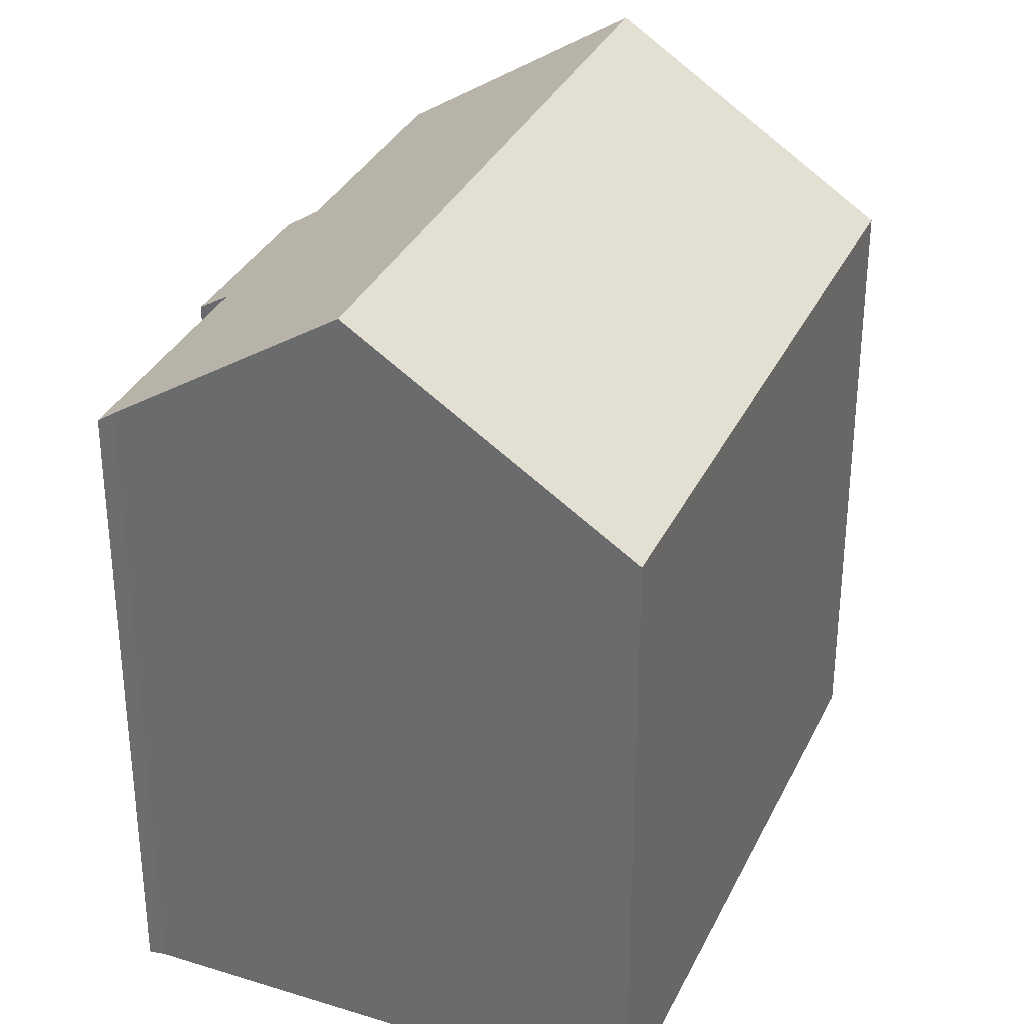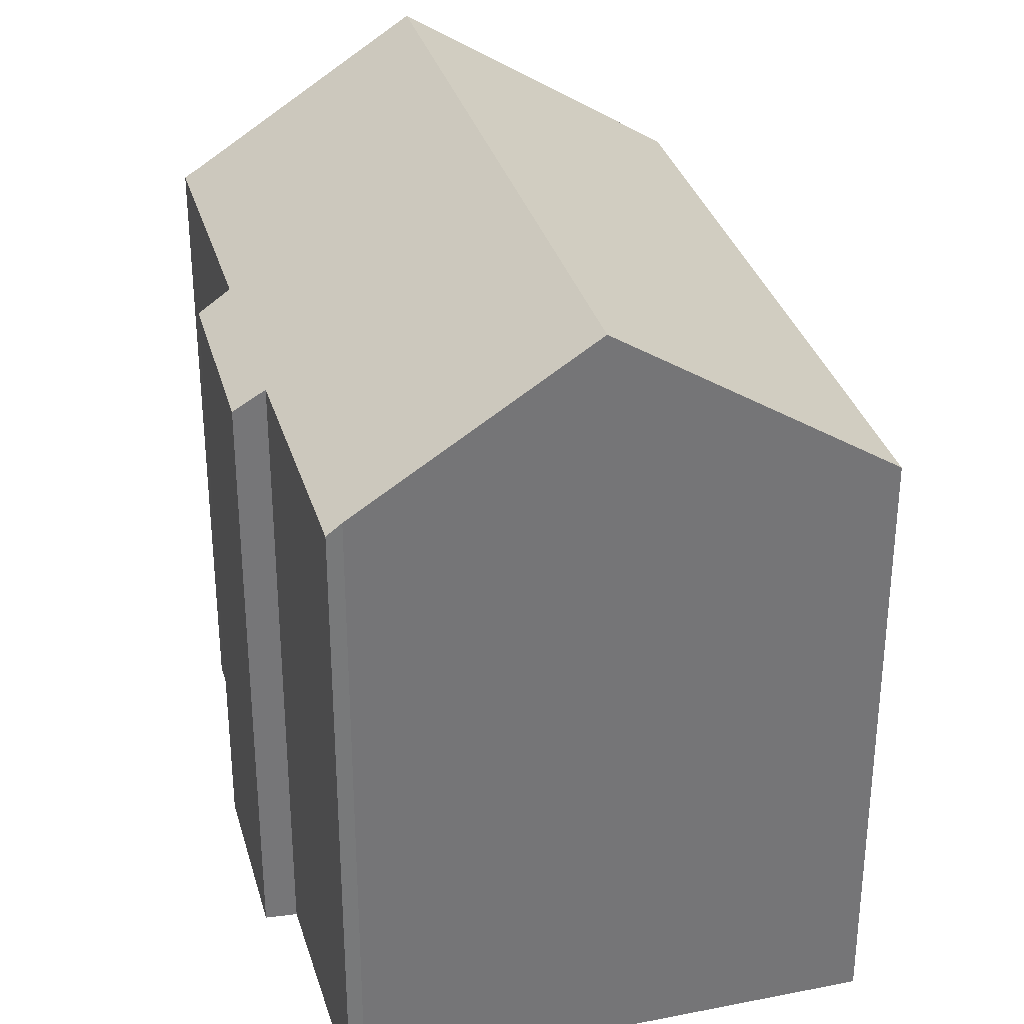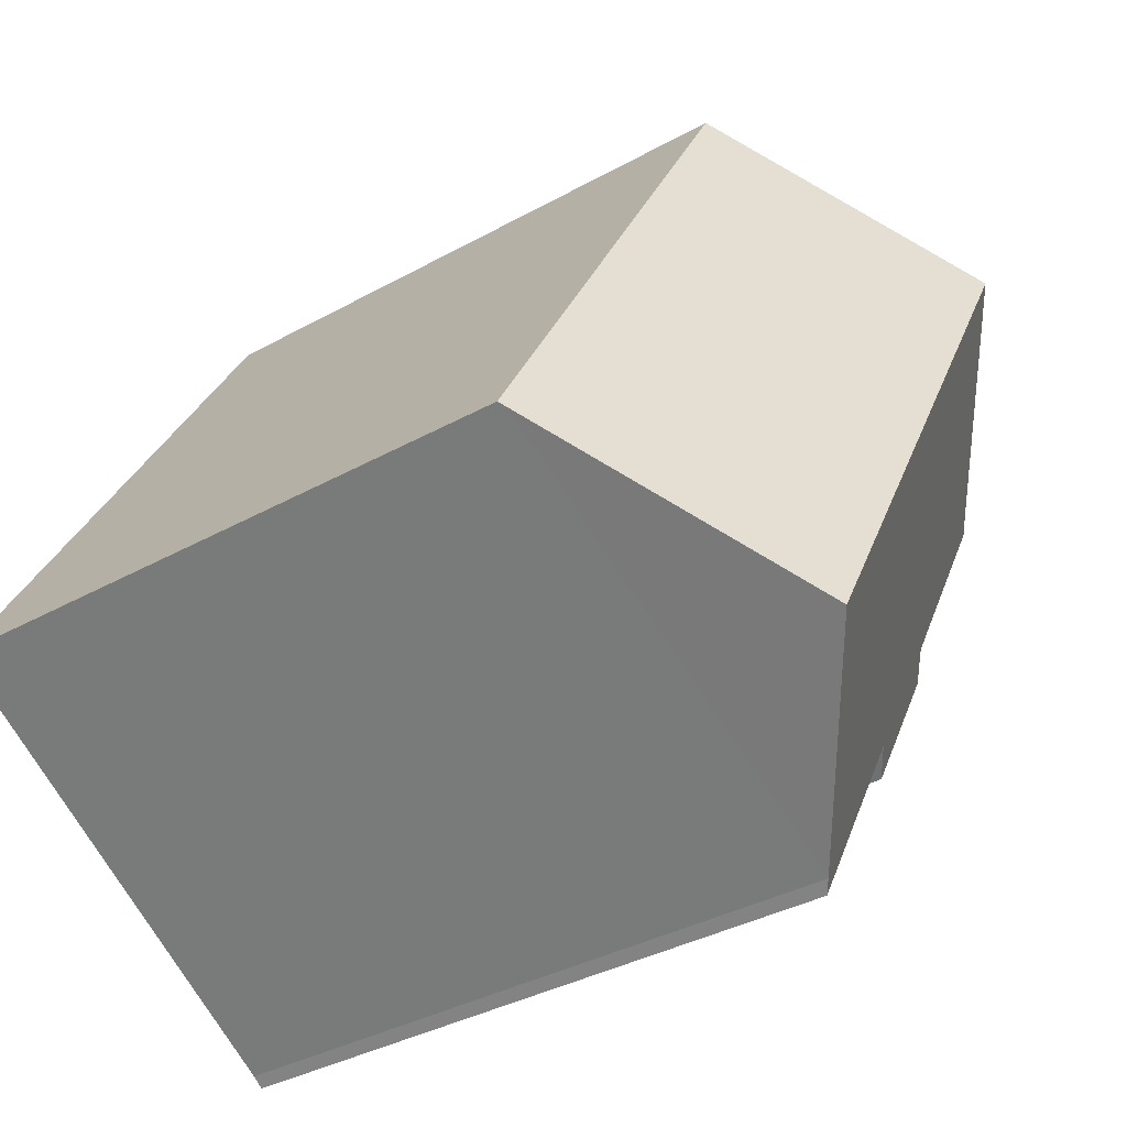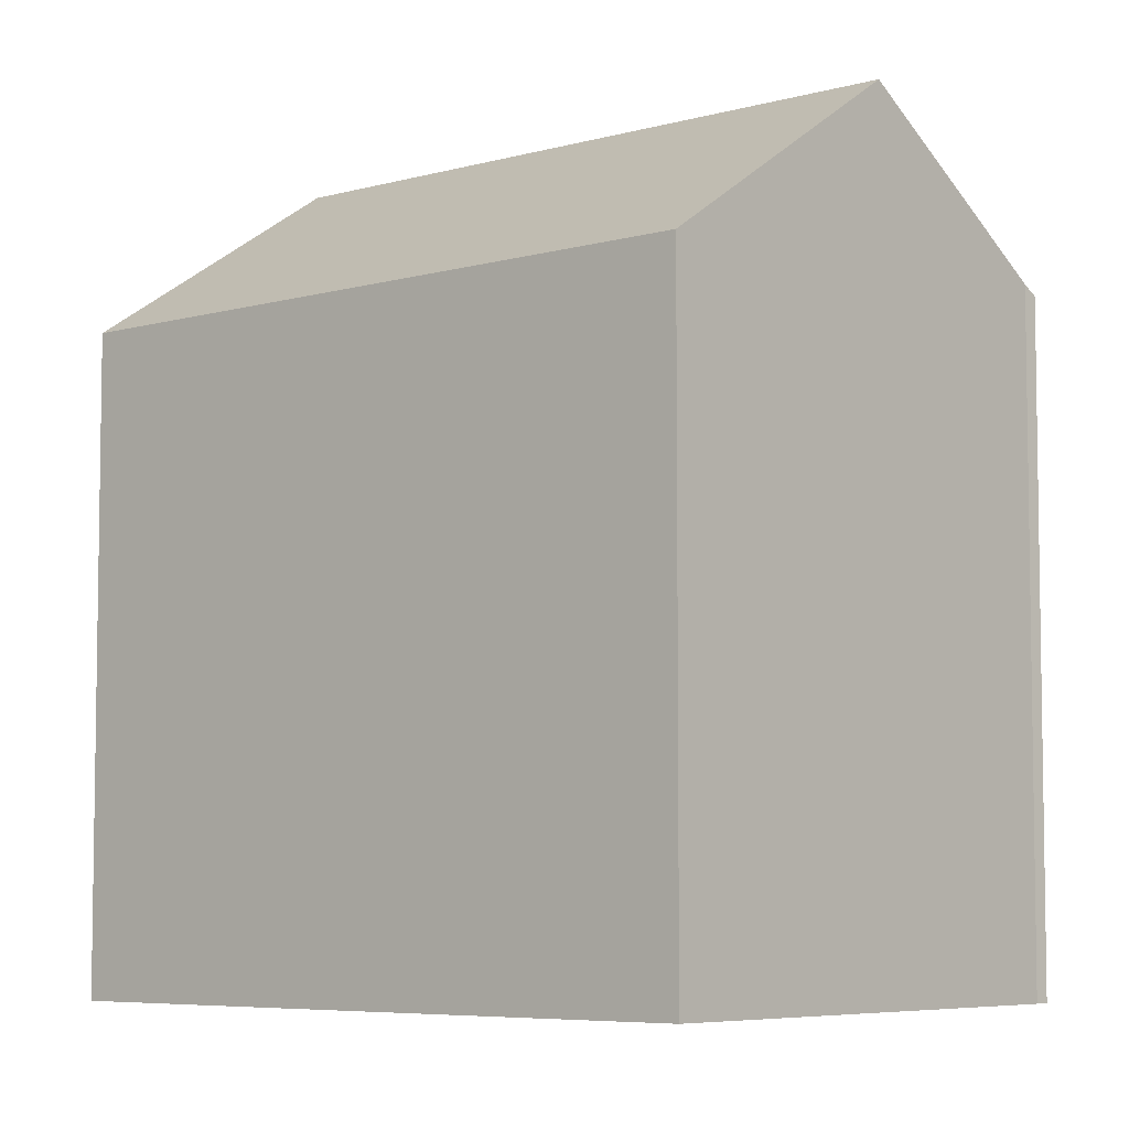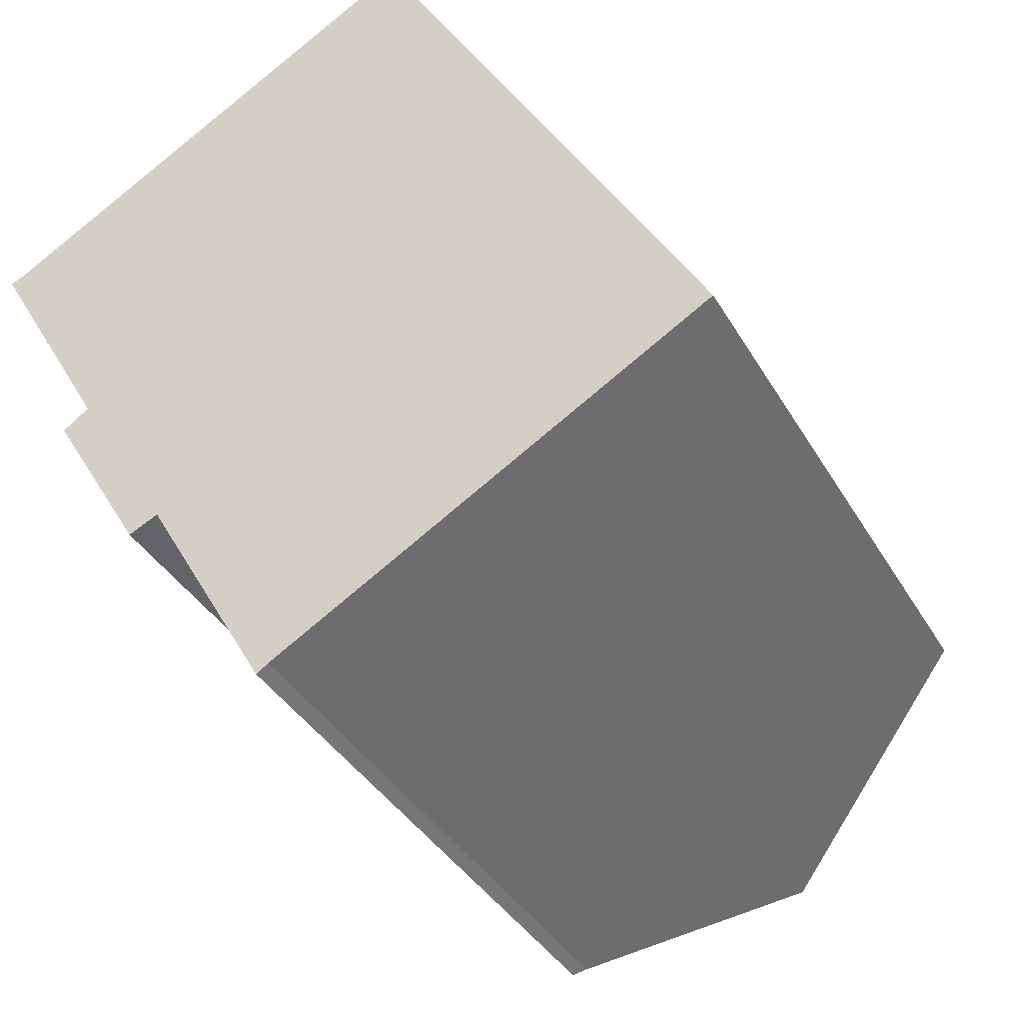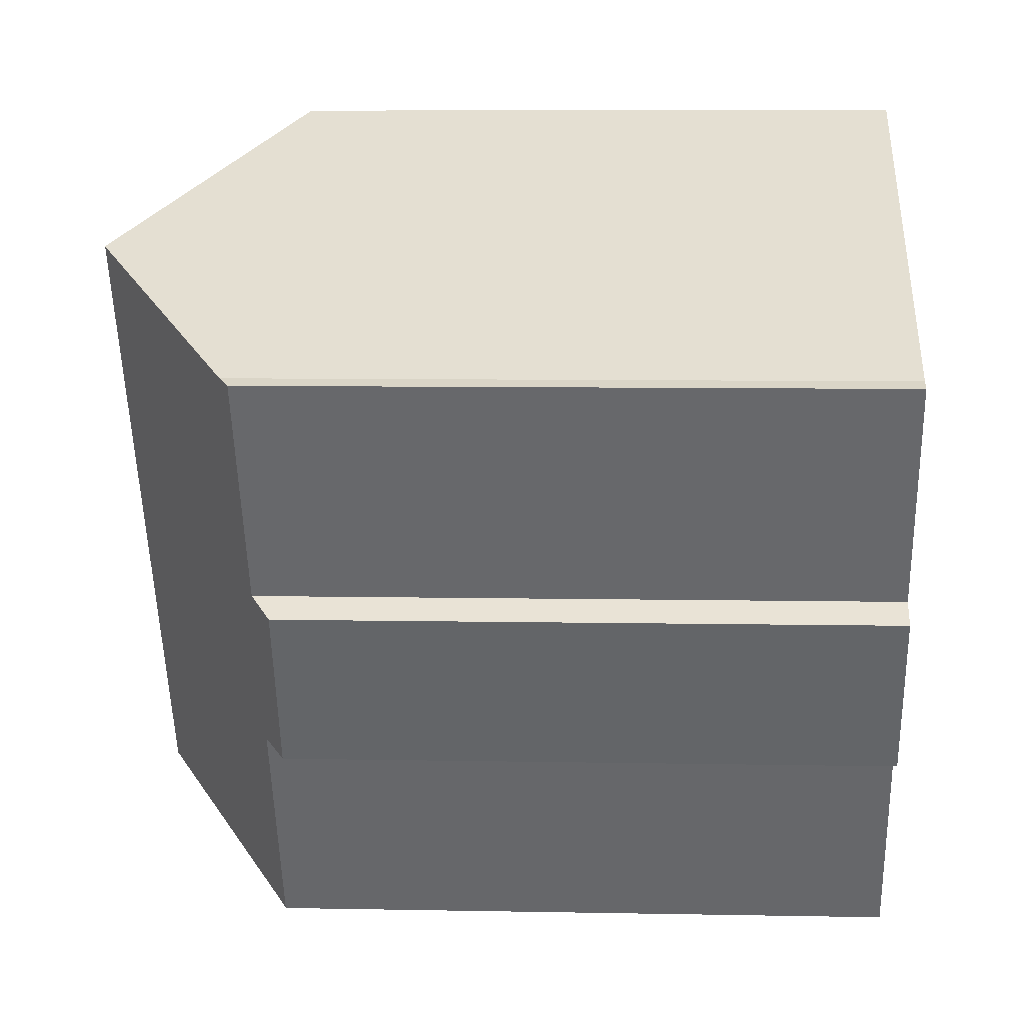
<metadata>
{"format":"obj","ext":"obj","renderer":"f3d","projection":"perspective","resolution":1024,"background":"white","views":[{"elev":33.4,"azim":-7.1,"up":"+Y"},{"elev":33.6,"azim":-45.5,"up":"+Y"},{"elev":-36.3,"azim":126.0,"up":"+Z"},{"elev":-6.1,"azim":101.0,"up":"+Y"},{"elev":-37.1,"azim":26.6,"up":"+Z"},{"elev":7.7,"azim":-86.9,"up":"+Z"}]}
</metadata>
<code>
v  0.386 17.36 0.153
v  3.294 17.09 -5.804
v  0 17.09 1.047e-15
v  5.69 21.29 3.244
v  14.78 21.29 -12.72
v  5.917 17.15 -10.22
v  5.135 16.6 -10.6
v  9.552 17.41 -15.79
v  9.237 17.16 -16.01
v  2.6 16.54 -6.306
v  9.28 18.63 5.337
v  11.4 17.06 6.573
v  11.92 16.67 6.876
v  12.09 16.55 6.973
v  13.02 16.55 5.337
v  20.57 16.99 -9.313
v  19.71 16.55 -6.429
v  21.16 16.55 -8.964
v  21.02 16.65 -9.048
v  5.135 6.488e-16 -10.6
v  2.6 3.861e-16 -6.306
v  0 0 0
v  3.294 3.554e-16 -5.804
v  9.237 9.803e-16 -16.01
v  5.917 6.256e-16 -10.22
v  0.386 -9.369e-18 0.153
v  11.92 -4.21e-16 6.876
v  12.09 -4.27e-16 6.973
v  9.28 -3.268e-16 5.337
v  5.69 -1.986e-16 3.244
v  11.4 -4.025e-16 6.573
v  13.02 -3.268e-16 5.337
v  19.71 3.937e-16 -6.429
v  21.16 5.489e-16 -8.964
v  9.552 9.667e-16 -15.79
v  21.02 5.54e-16 -9.048
v  20.57 5.703e-16 -9.313
v  14.78 7.788e-16 -12.72
g defaultobject
f 1 2 3
f 2 1 4
f 2 4 5
f 2 5 6
f 2 6 7
f 6 5 8
f 6 8 9
f 7 10 2
f 11 5 4
f 5 11 12
f 5 12 13
f 5 13 14
f 5 14 15
f 5 15 16
f 16 15 17
f 16 17 18
f 16 18 19
f 20 10 7
f 10 20 21
f 2 22 3
f 22 2 23
f 24 6 9
f 6 24 25
f 10 23 2
f 23 10 21
f 26 4 1
f 4 26 11
f 11 26 12
f 12 26 13
f 13 26 14
f 14 26 27
f 14 27 28
f 27 26 29
f 29 26 30
f 27 29 31
f 3 26 1
f 26 3 22
f 28 15 14
f 15 28 17
f 17 28 18
f 18 28 32
f 18 32 33
f 18 33 34
f 16 8 5
f 8 16 19
f 8 19 35
f 35 19 18
f 35 18 34
f 35 34 36
f 35 36 37
f 35 37 38
f 35 9 8
f 9 35 24
f 25 7 6
f 7 25 20
f 28 23 32
f 23 28 31
f 23 31 30
f 23 30 26
f 23 26 22
f 31 28 27
f 30 31 29
f 33 36 34
f 36 33 37
f 37 33 38
f 38 33 32
f 38 32 35
f 35 32 24
f 24 32 25
f 25 32 20
f 20 32 23
f 20 23 21

</code>
